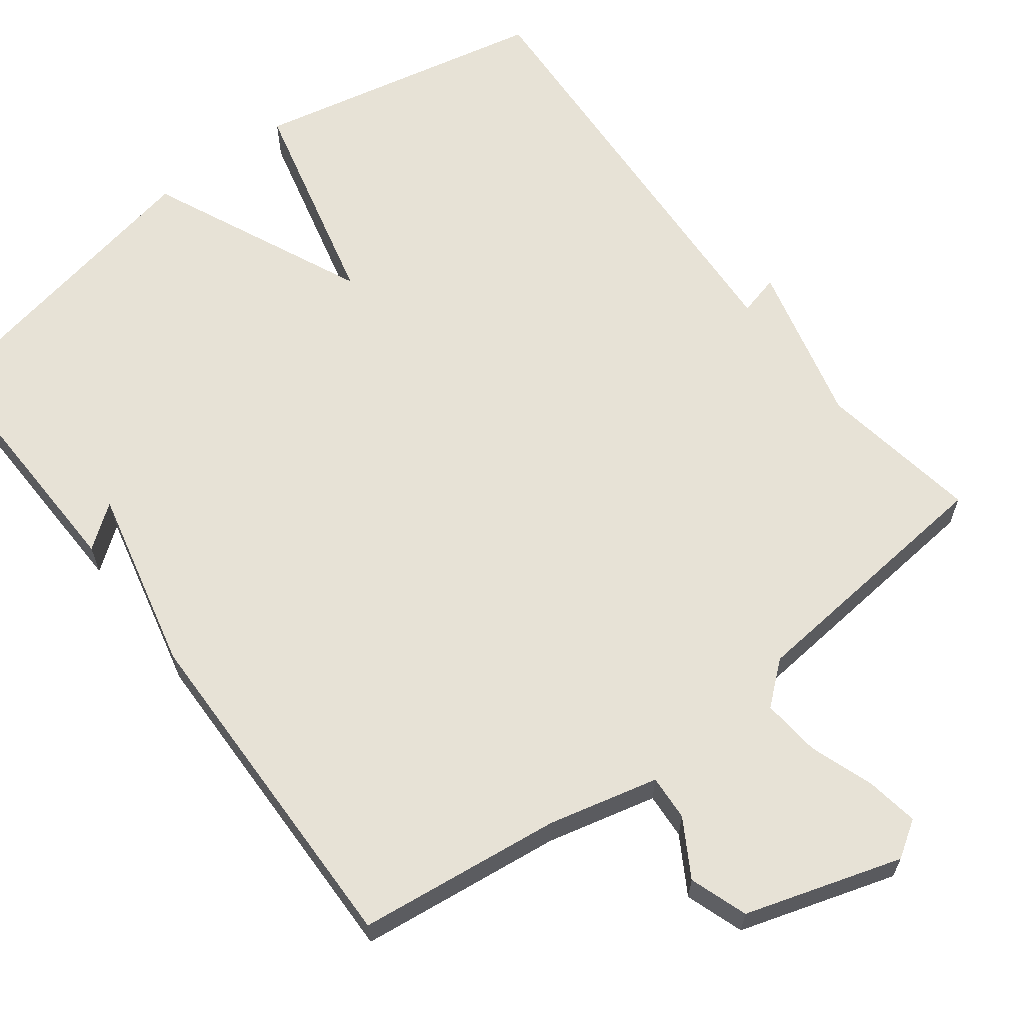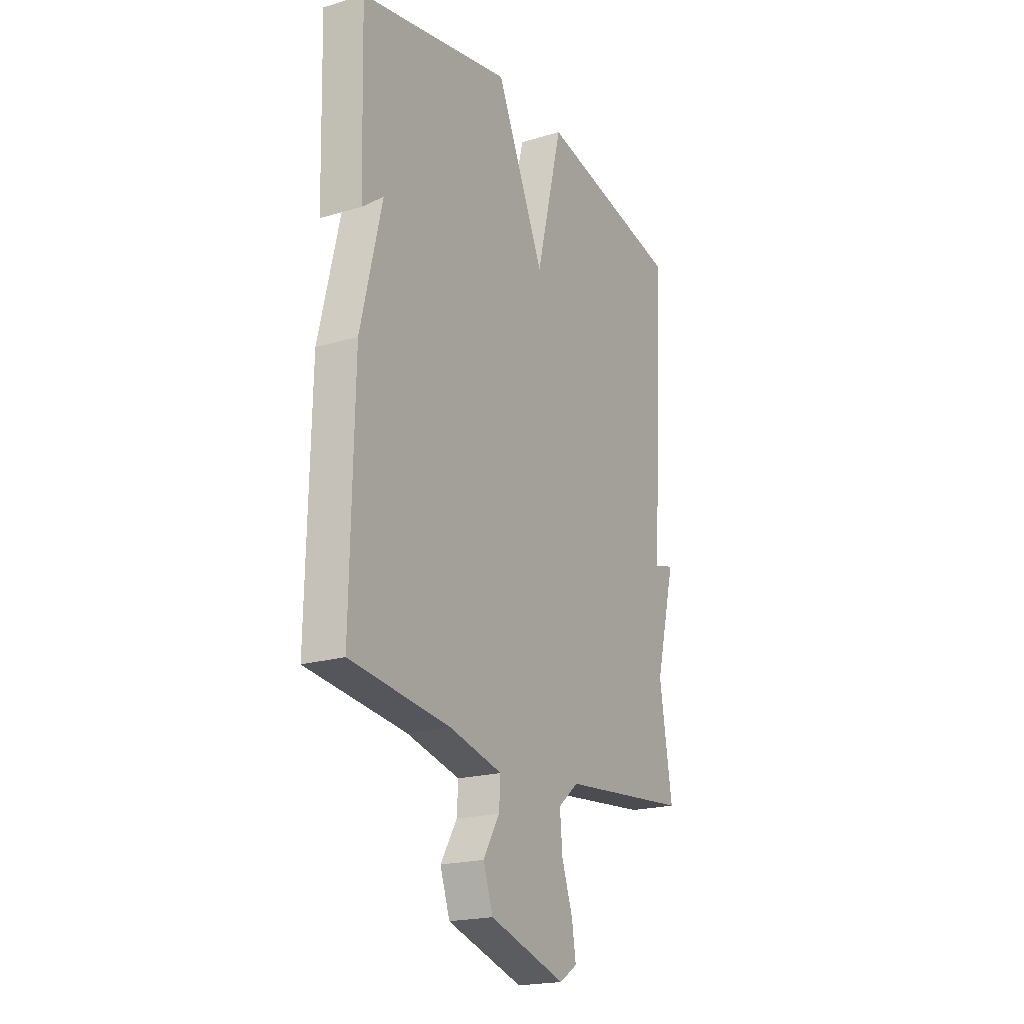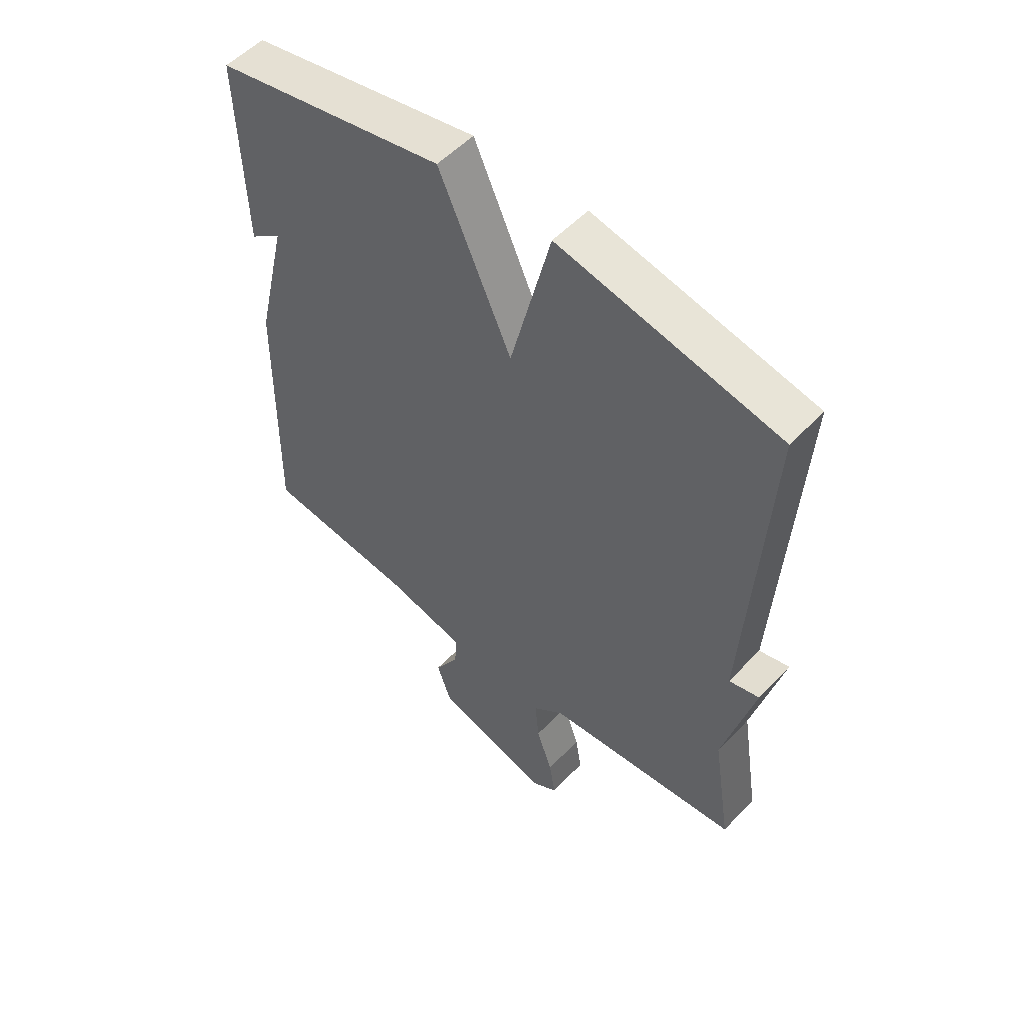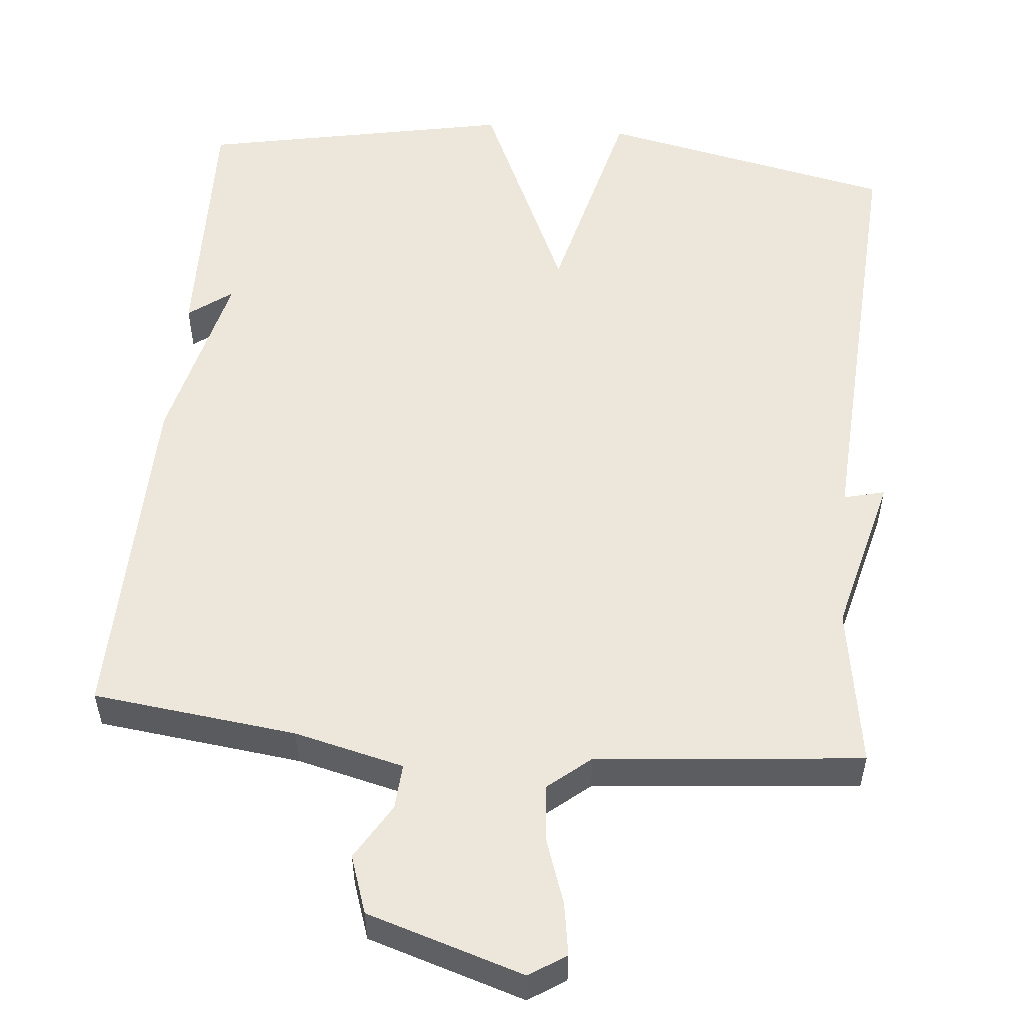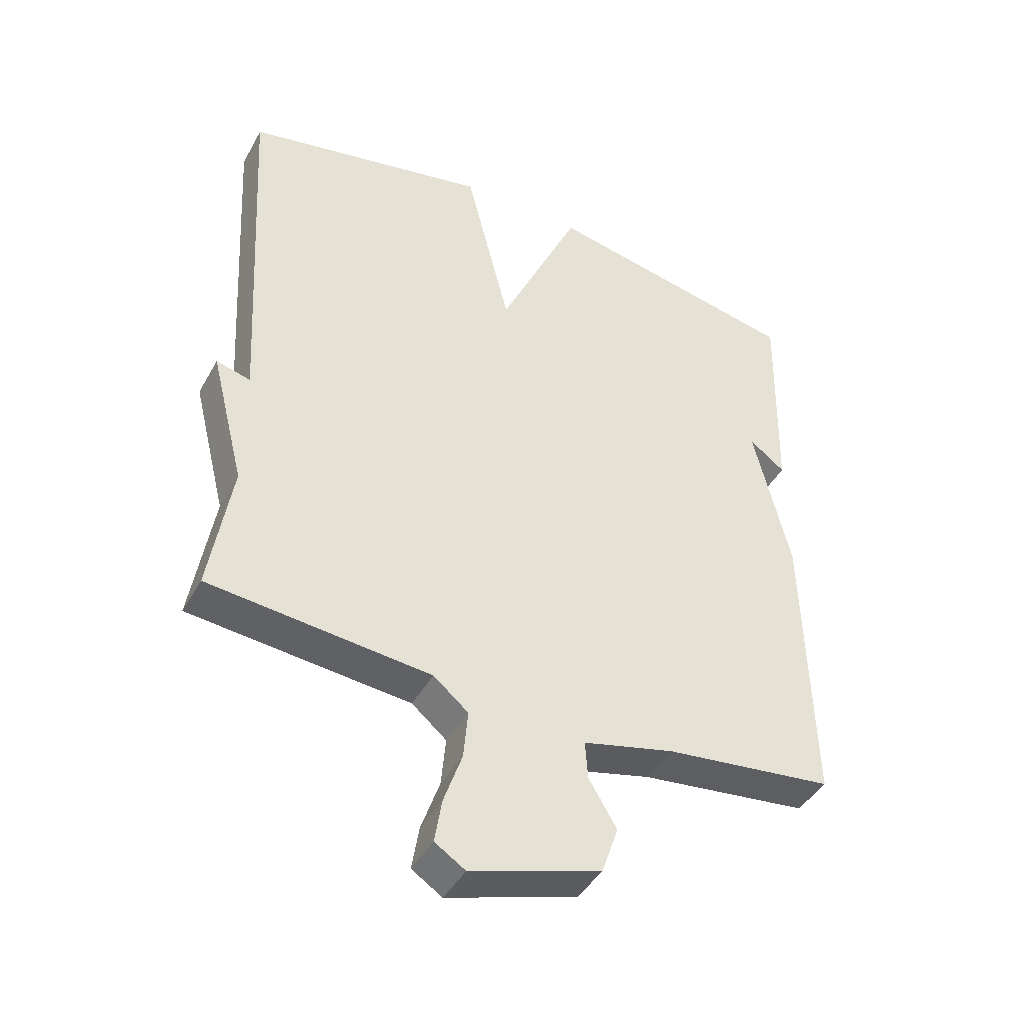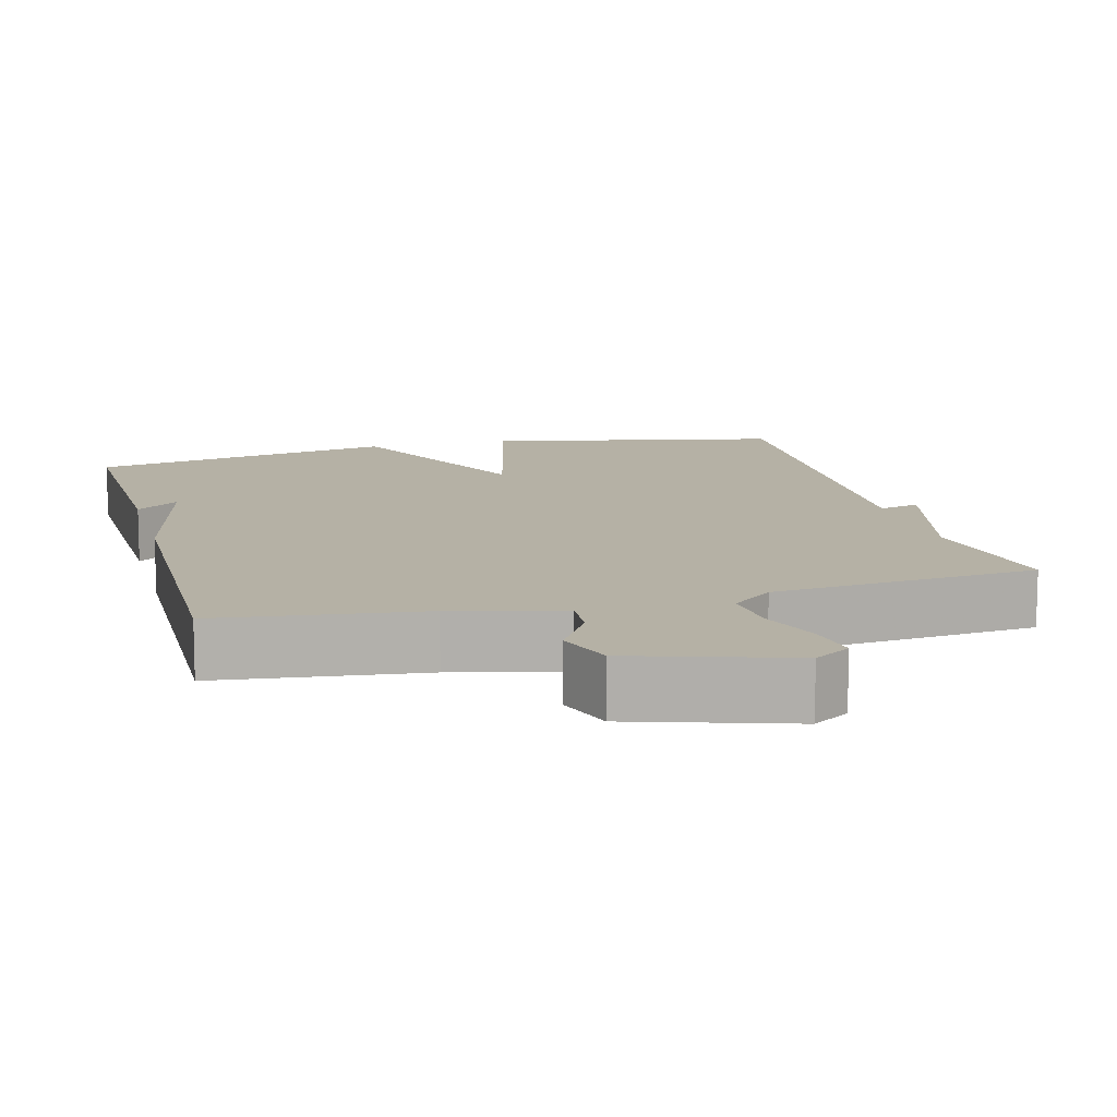
<metadata>
{"format":"obj","ext":"obj","renderer":"f3d","projection":"perspective","resolution":1024,"background":"white","views":[{"elev":63.2,"azim":142.8,"up":"+Y"},{"elev":-20.2,"azim":118.8,"up":"+Z"},{"elev":54.0,"azim":-137.7,"up":"+Z"},{"elev":53.9,"azim":-174.6,"up":"+Y"},{"elev":-43.5,"azim":-27.3,"up":"+Z"},{"elev":11.8,"azim":165.2,"up":"+Y"}]}
</metadata>
<code>
v 0.5 0.07 -0.5
v 0.232 0.07 -0.532
v 0.088 0.07 -0.567
v 0.092 0.07 -0.627
v 0.136 0.07 -0.701
v 0.11 0.07 -0.777
v -0.095 0.07 -0.841
v -0.143 0.07 -0.81
v -0.132 0.07 -0.741
v -0.103 0.07 -0.657
v -0.096 0.07 -0.58
v -0.151 0.07 -0.534
v -0.5 0.07 -0.5
v -0.466 0.07 -0.287
v -0.52 0.07 -0.073
v -0.466 0.07 -0.087
v -0.5 0.07 0.5
v -0.11 0.07 0.582
v -0.039 0.07 0.294
v 0.09 0.07 0.582
v 0.5 0.07 0.5
v 0.491 0.07 0.158
v 0.434 0.07 0.201
v 0.491 0.07 -0.042
v 0.5 0 -0.5
v 0.232 0 -0.532
v 0.088 0 -0.567
v 0.092 0 -0.627
v 0.136 0 -0.701
v 0.11 0 -0.777
v -0.095 0 -0.841
v -0.143 0 -0.81
v -0.132 0 -0.741
v -0.103 0 -0.657
v -0.096 0 -0.58
v -0.151 0 -0.534
v -0.5 0 -0.5
v -0.466 0 -0.287
v -0.52 0 -0.073
v -0.466 0 -0.087
v -0.5 0 0.5
v -0.11 0 0.582
v -0.039 0 0.294
v 0.09 0 0.582
v 0.5 0 0.5
v 0.491 0 0.158
v 0.434 0 0.201
v 0.491 0 -0.042
f 23 24 1 2
f 20 21 22 23
f 23 2 3
f 20 23 3
f 19 20 3
f 19 3 4
f 18 19 4
f 17 18 4
f 16 17 4
f 16 4 5
f 15 16 5
f 14 15 5
f 12 13 14
f 12 14 5
f 11 12 5
f 5 6 7
f 11 5 7
f 10 11 7
f 7 8 9 10
f 26 25 48 47
f 47 46 45 44
f 27 26 47
f 27 47 44
f 27 44 43
f 28 27 43
f 28 43 42
f 28 42 41
f 28 41 40
f 29 28 40
f 29 40 39
f 29 39 38
f 38 37 36
f 29 38 36
f 29 36 35
f 31 30 29
f 31 29 35
f 31 35 34
f 34 33 32 31
f 1 25 26 2
f 2 26 27 3
f 3 27 28 4
f 4 28 29 5
f 5 29 30 6
f 6 30 31 7
f 7 31 32 8
f 8 32 33 9
f 9 33 34 10
f 10 34 35 11
f 11 35 36 12
f 12 36 37 13
f 13 37 38 14
f 14 38 39 15
f 15 39 40 16
f 16 40 41 17
f 17 41 42 18
f 18 42 43 19
f 19 43 44 20
f 20 44 45 21
f 21 45 46 22
f 22 46 47 23
f 23 47 48 24
f 24 48 25 1

</code>
